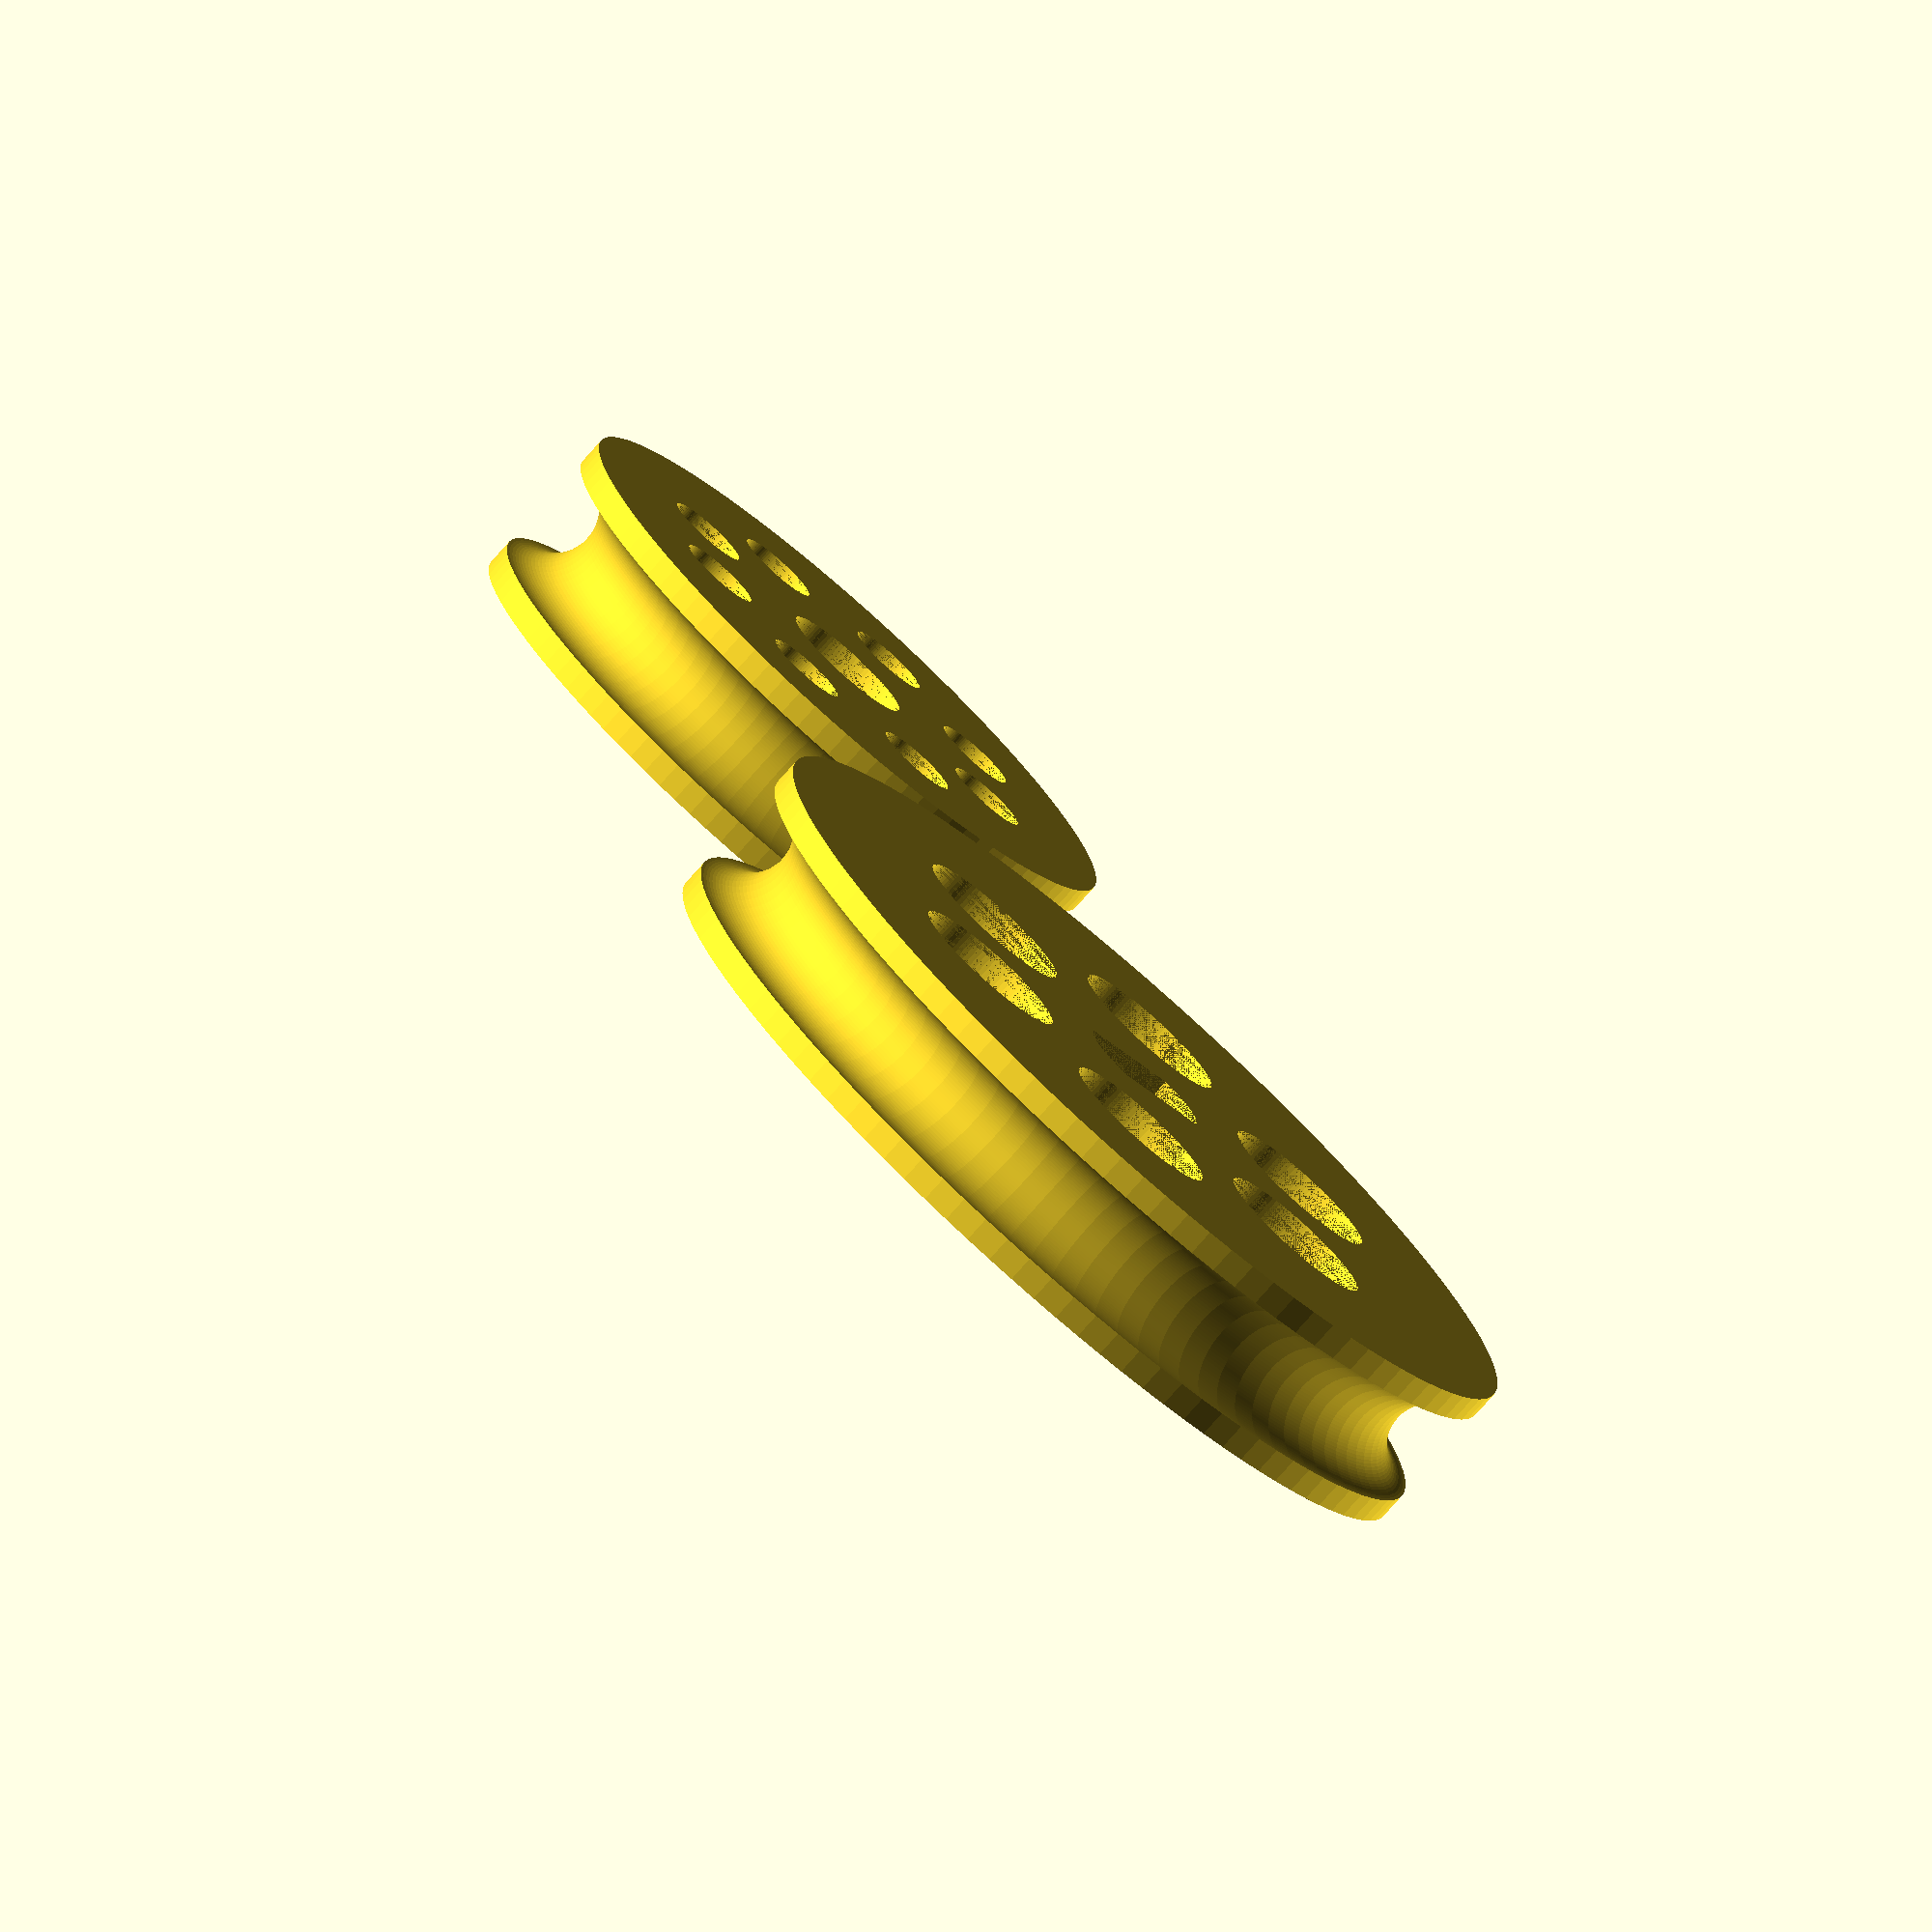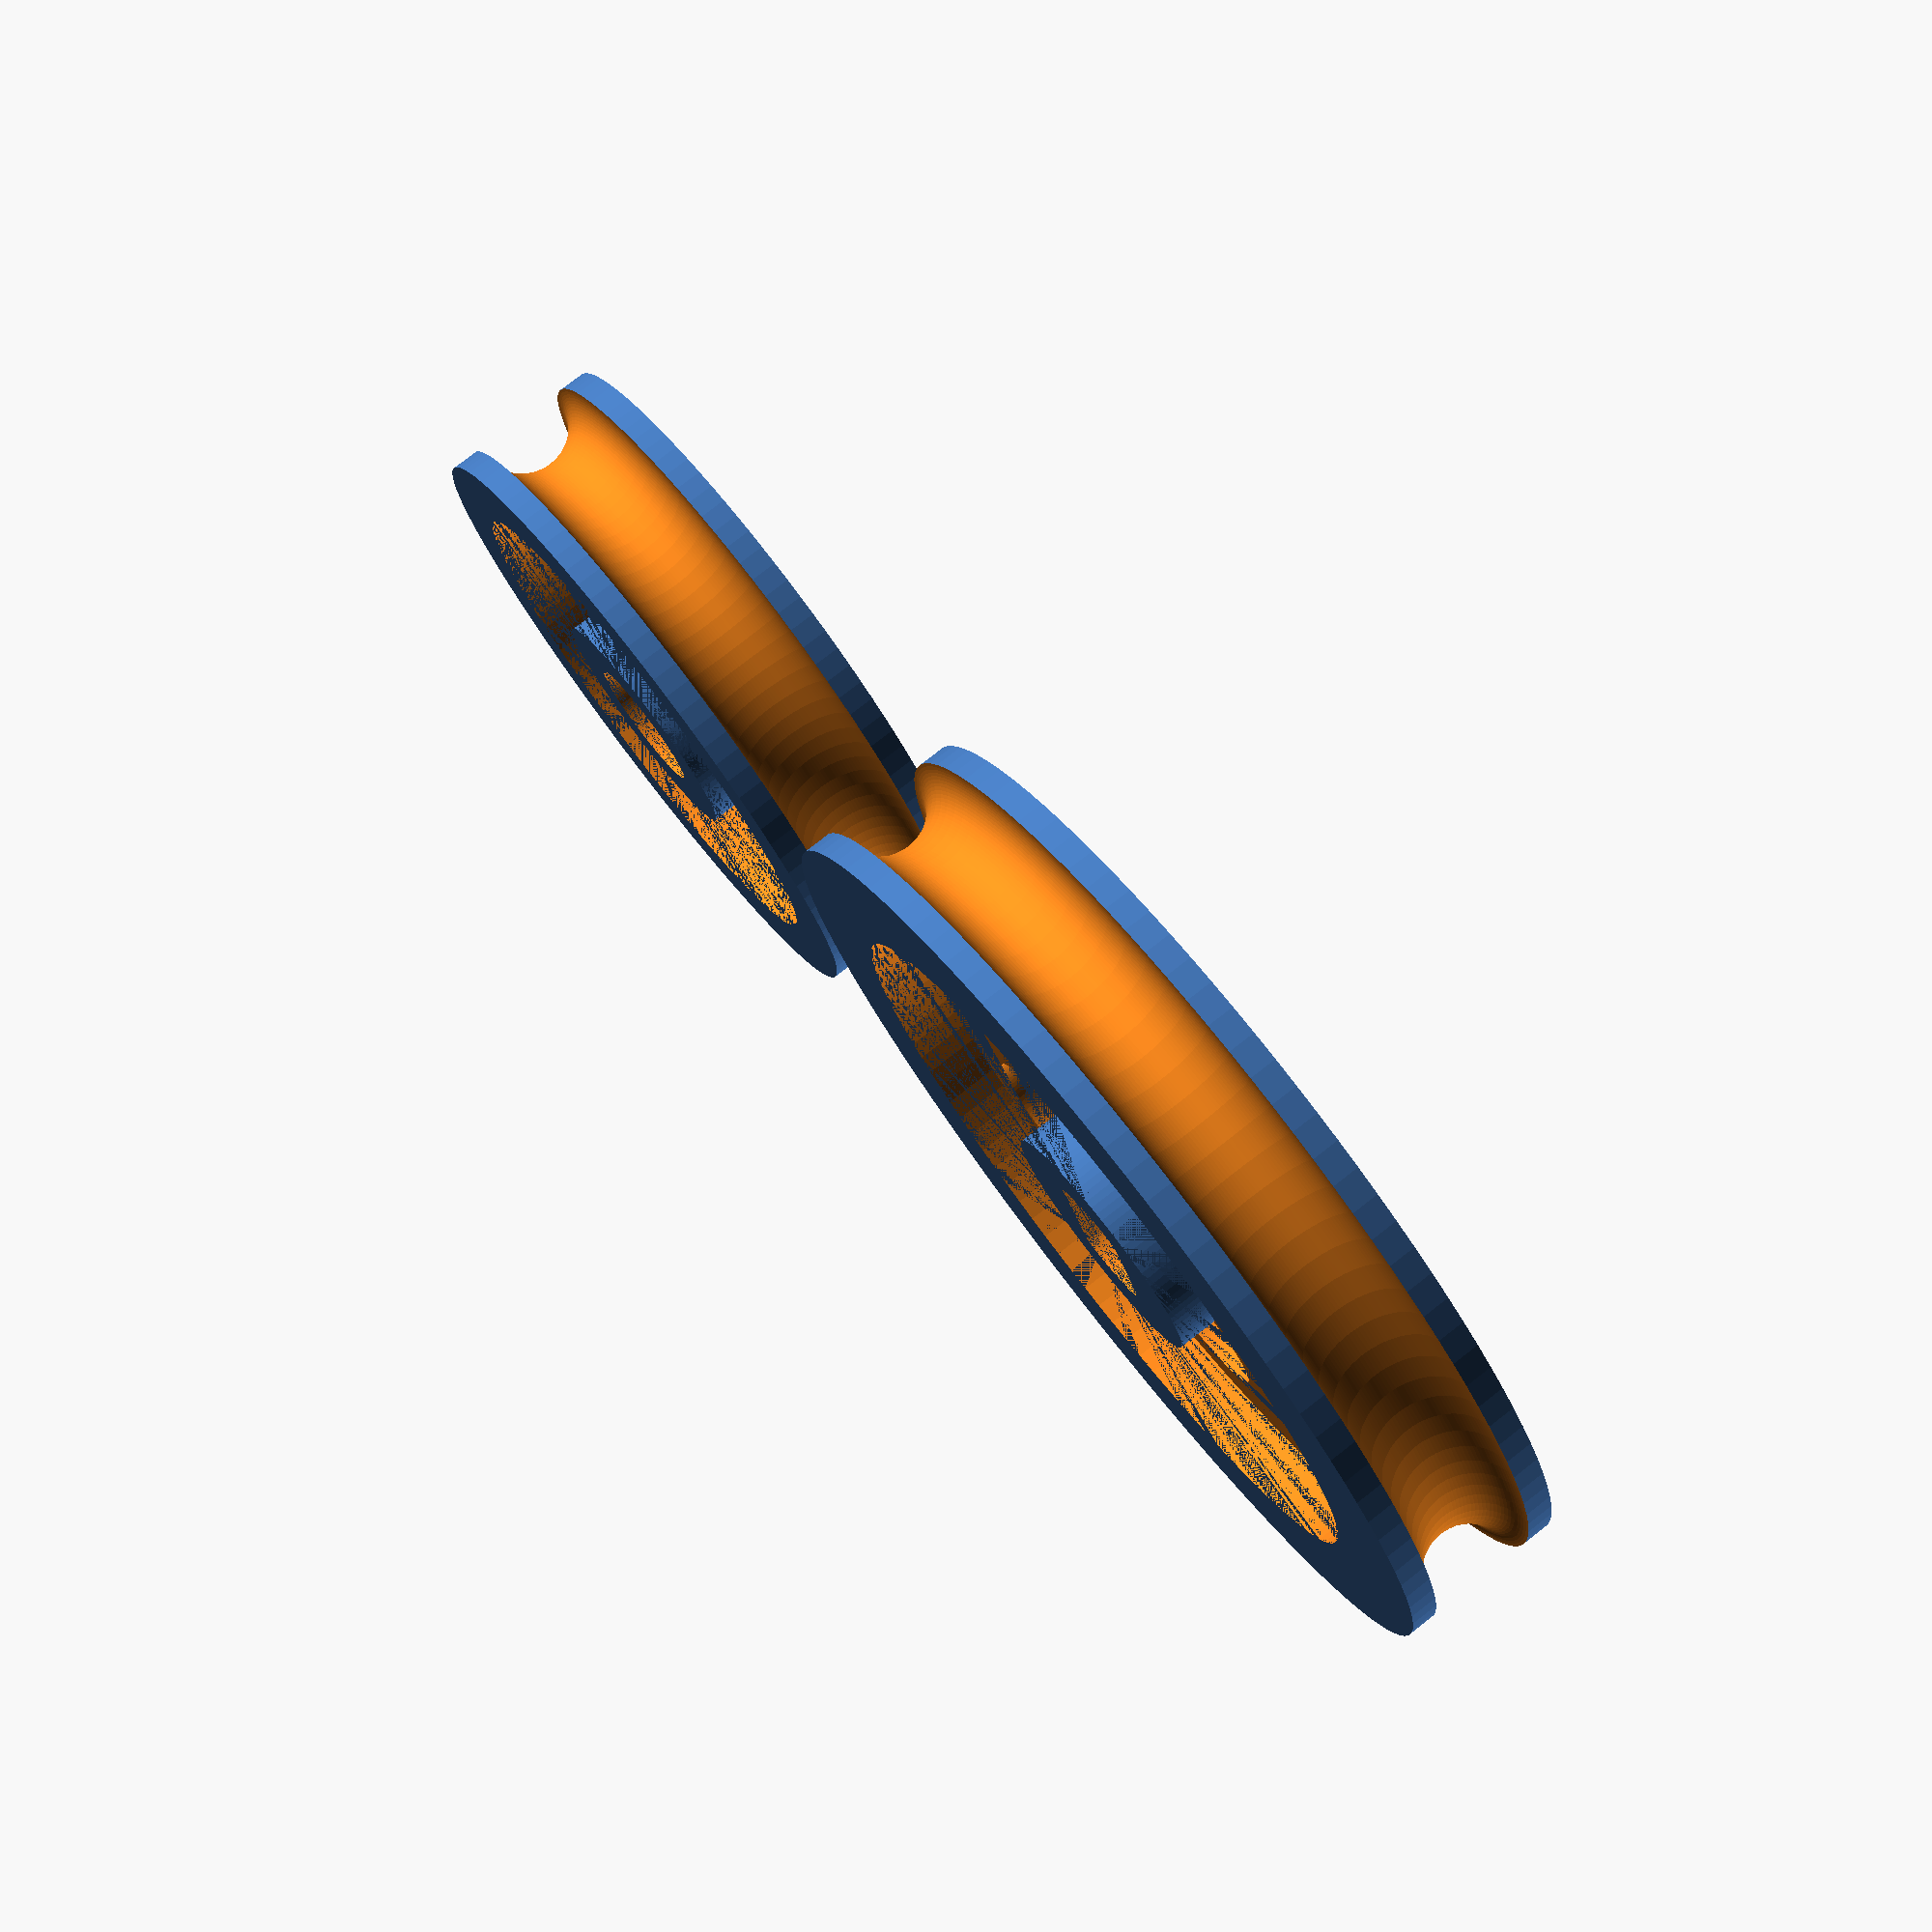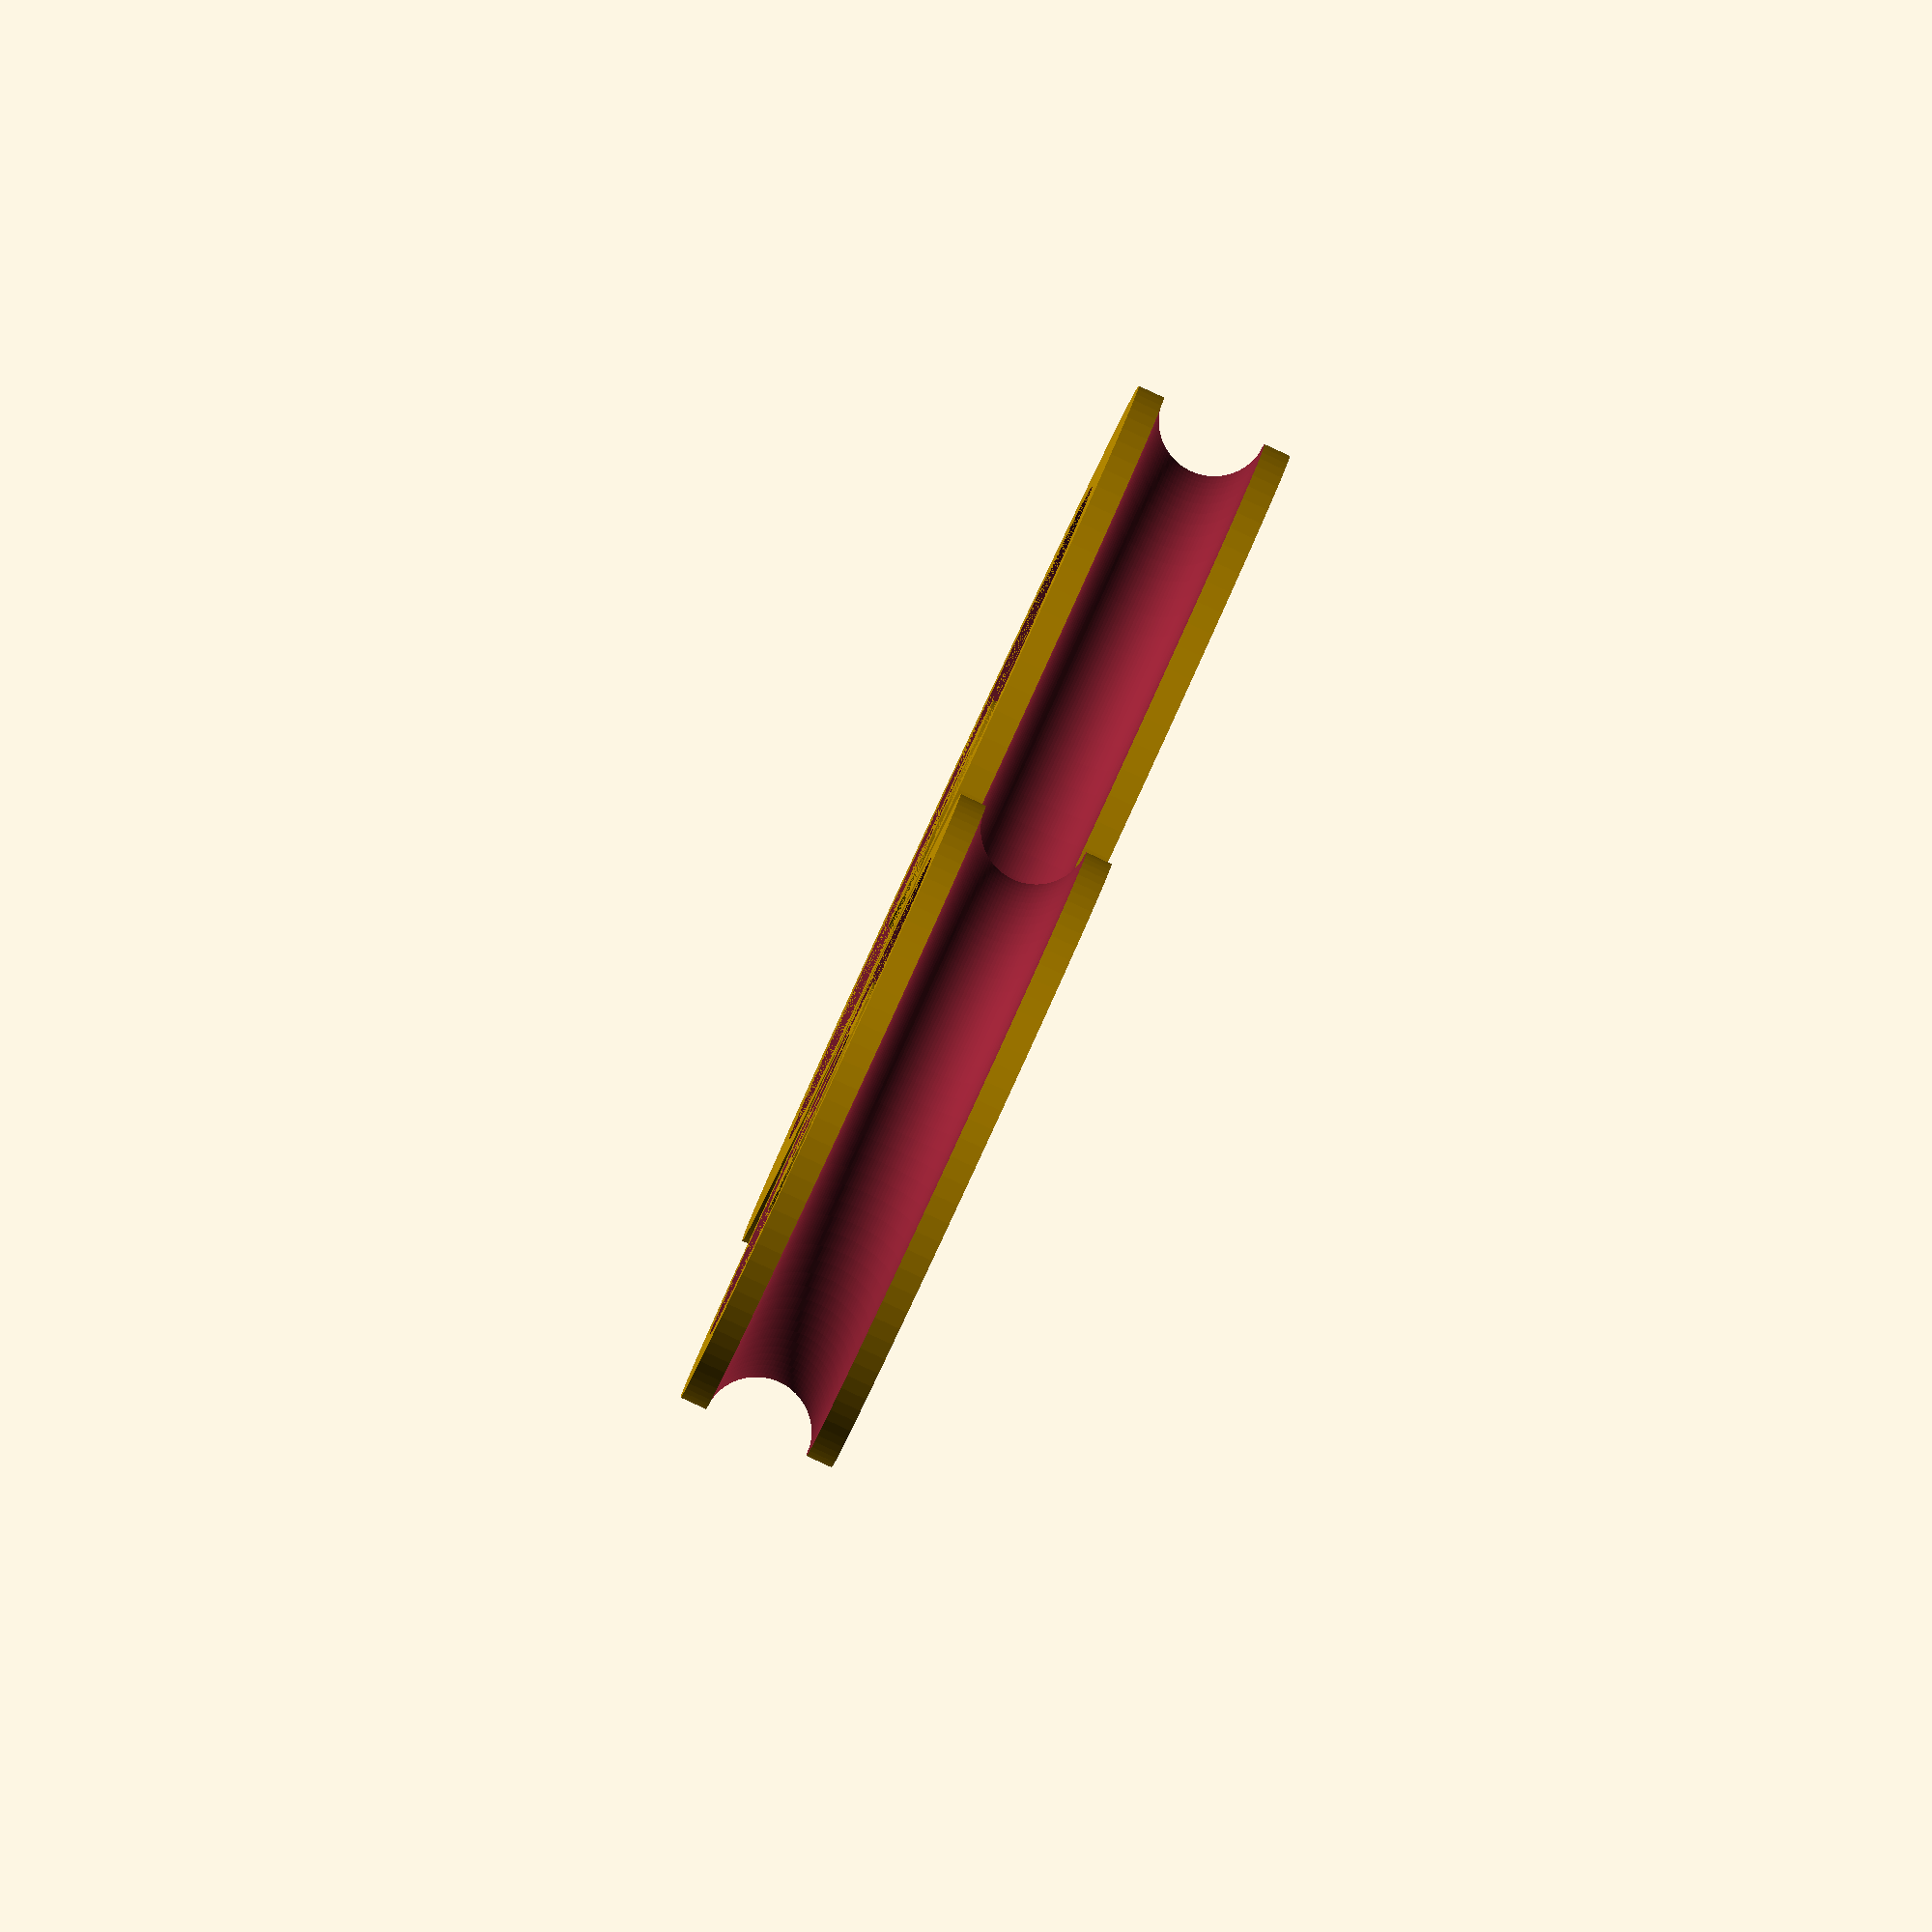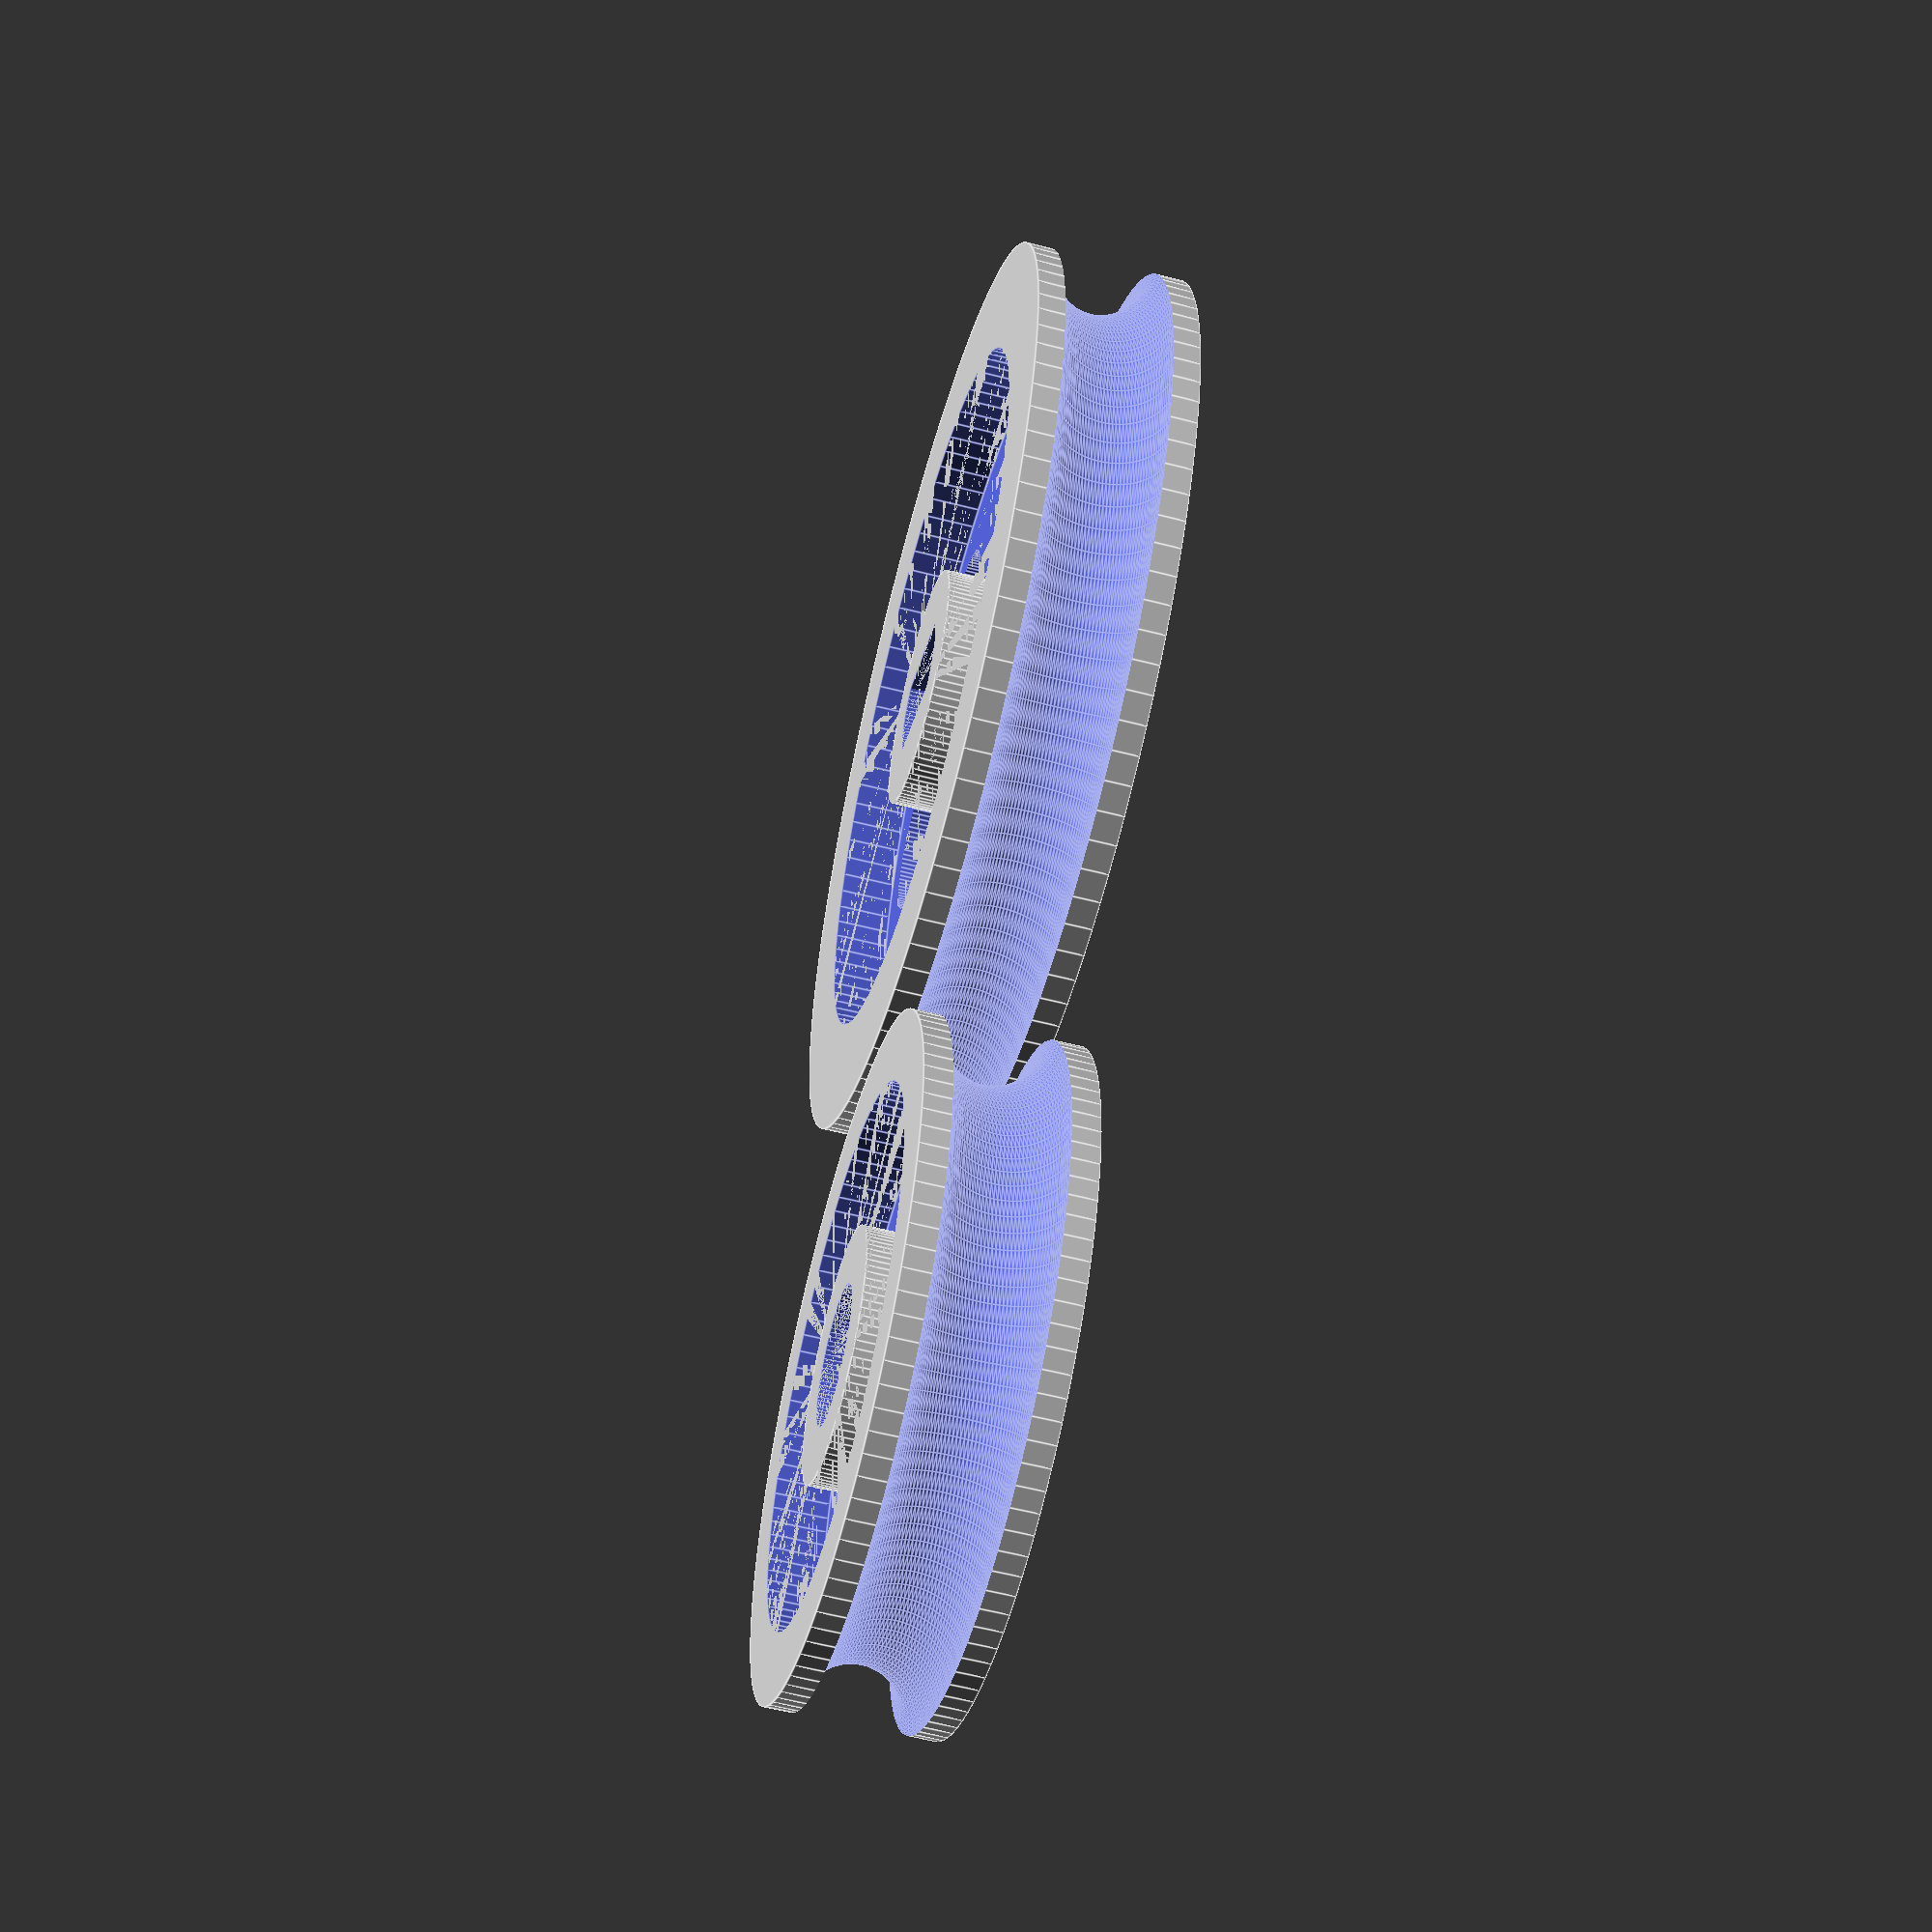
<openscad>
$fn = 100;      // Resolucion del modelo
    
module pulley(motor){
    H = 6;                          // Altura
    Rp = 2;                         // Radio de la pista (menor que H/2)
    R = (motor ? 15 : 10)+Rp;       // Radio exterior

    Ra = 2.50;                      // Radio eje
    Rb = 1.55;                      // Achatamiento

    // Orificios
    Nh = motor ? 6 : 8;             // Cantidad
    Rh = motor ? 3 : 1.5;           // Radio 
    Dh = (motor ? R-Rp : R)/2+1;    // Separacion desde el centro

    // Ahuecamiento
    Di = 2;                         // Borde interior
    De = motor ? 4 : 2.5;           // Borde exterior
    e = 2;                          // Profundidad

    difference(){
        cylinder(r = R, h = H); // Envolvente

        if(motor){// Eje achatado
            intersection(){
                cylinder(r = Ra, h = H);
                translate([0,0,H/2])
                    cube([Rb*2,Ra*2,H], center = true);
            }
        }else{
            cylinder(r = Ra, h = H); // Eje
        }

        // Pista para la cuerda convexa
        rotate_extrude(convexity = 10)
        translate([R, H/2, 0])
            circle(r = Rp);  
        
        // Orificios
        for(angle = [0 : 360/Nh : 360])
            translate([Dh*sin(angle),Dh*cos(angle),0])
                cylinder(r = Rh, h = H); 

        // Ahuecamiento superior
        translate([0,0,H-e])
            difference(){
                cylinder(r = R-De, h = e);
                cylinder(r = Ra+Di, h = e);
            }
    }
}

pulley(true);
translate([30,0,0])
    pulley(false);
</openscad>
<views>
elev=77.7 azim=298.6 roll=138.4 proj=o view=wireframe
elev=101.8 azim=336.4 roll=127.9 proj=p view=wireframe
elev=88.2 azim=110.0 roll=65.1 proj=o view=wireframe
elev=57.4 azim=110.3 roll=75.1 proj=p view=edges
</views>
